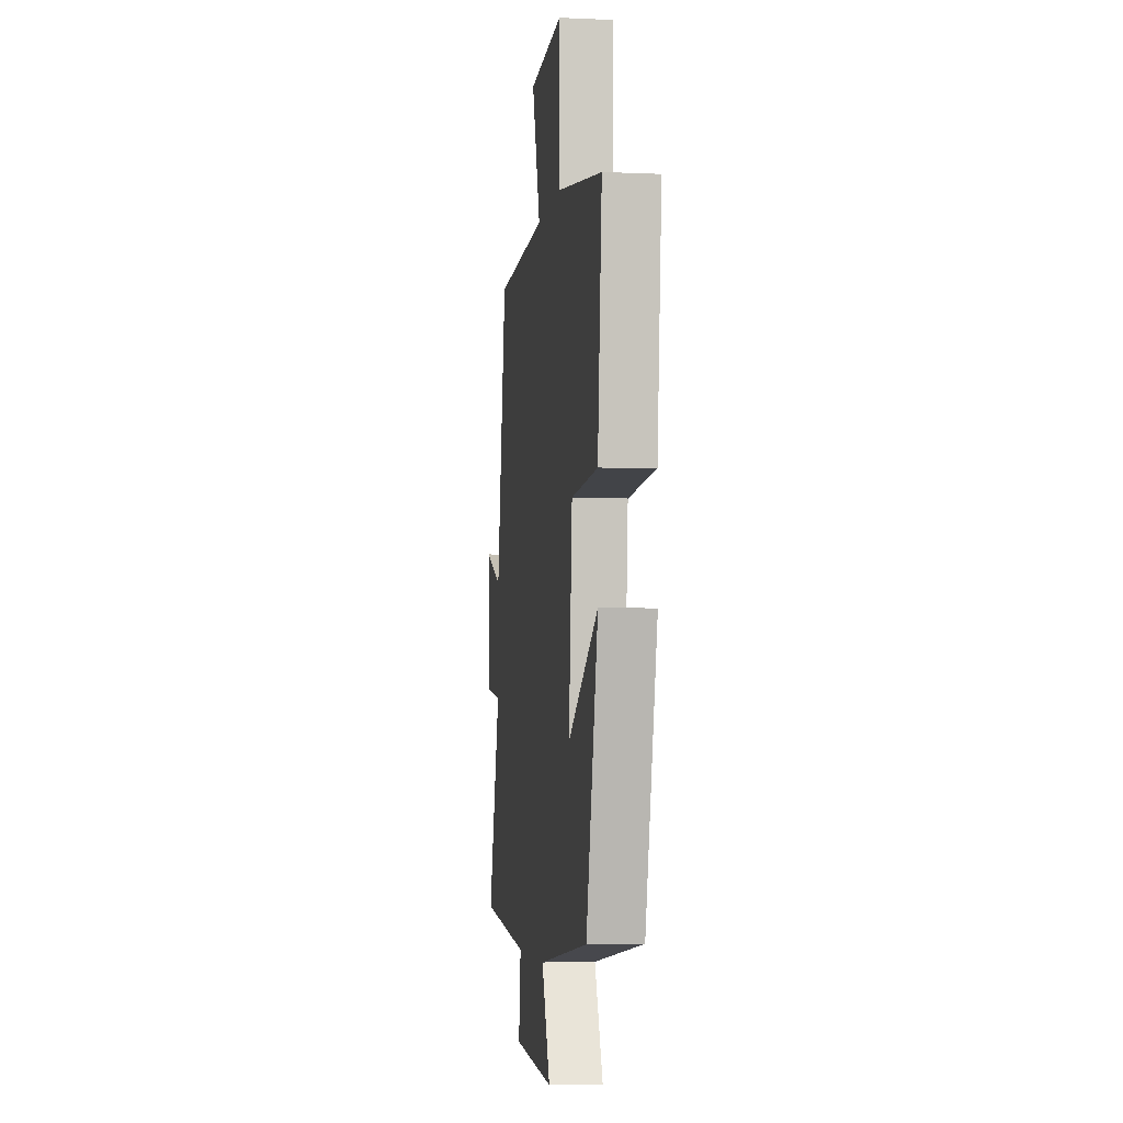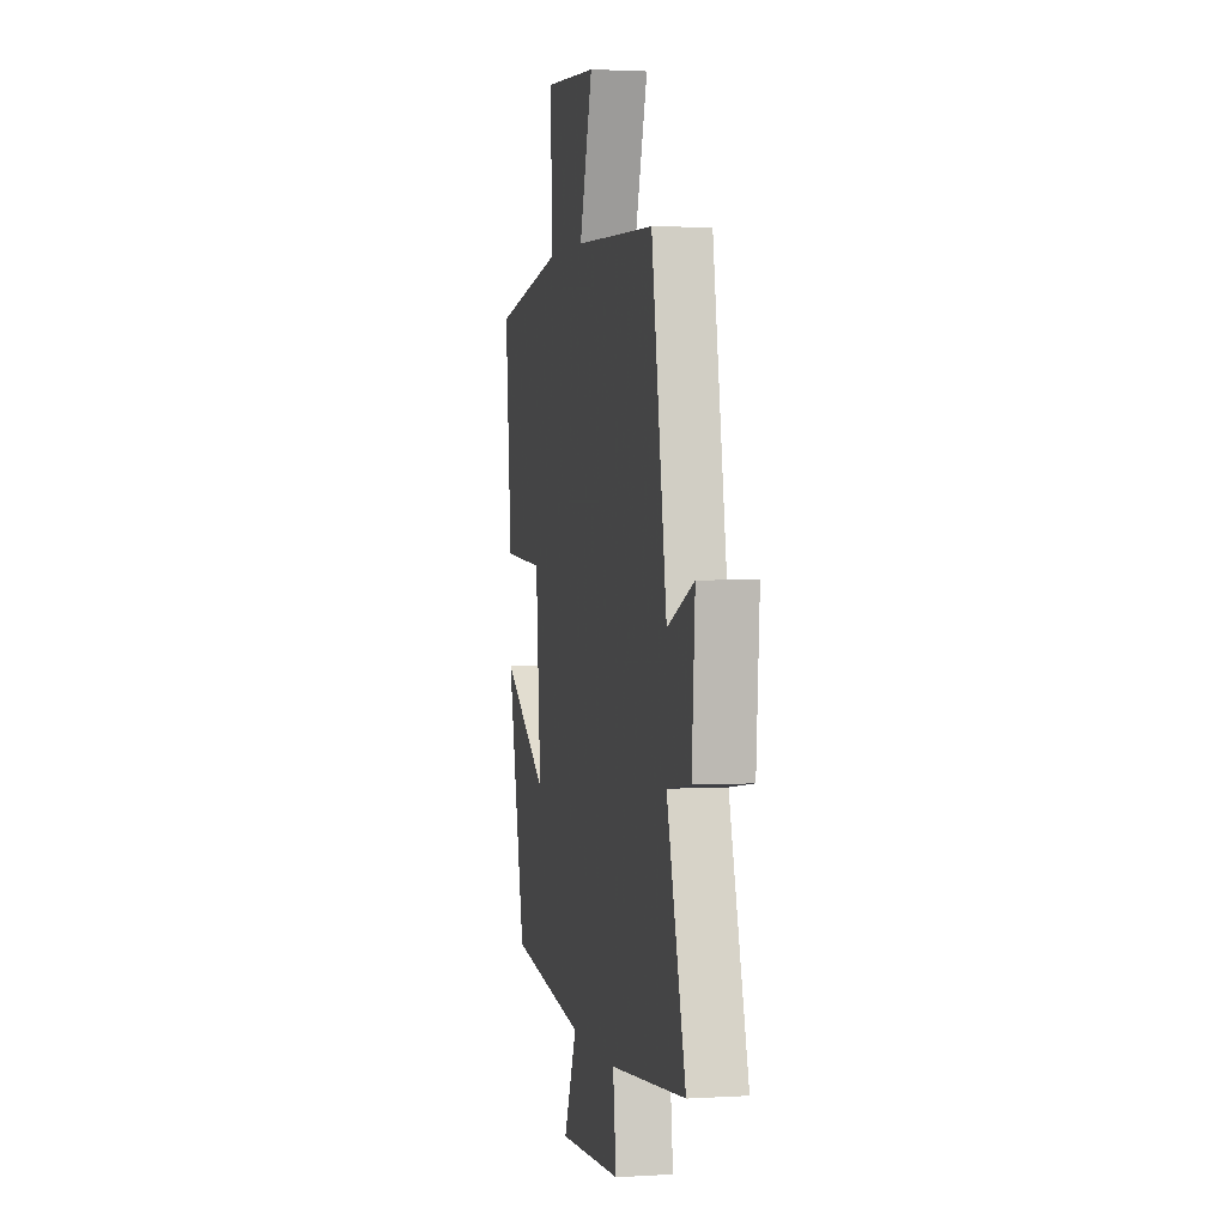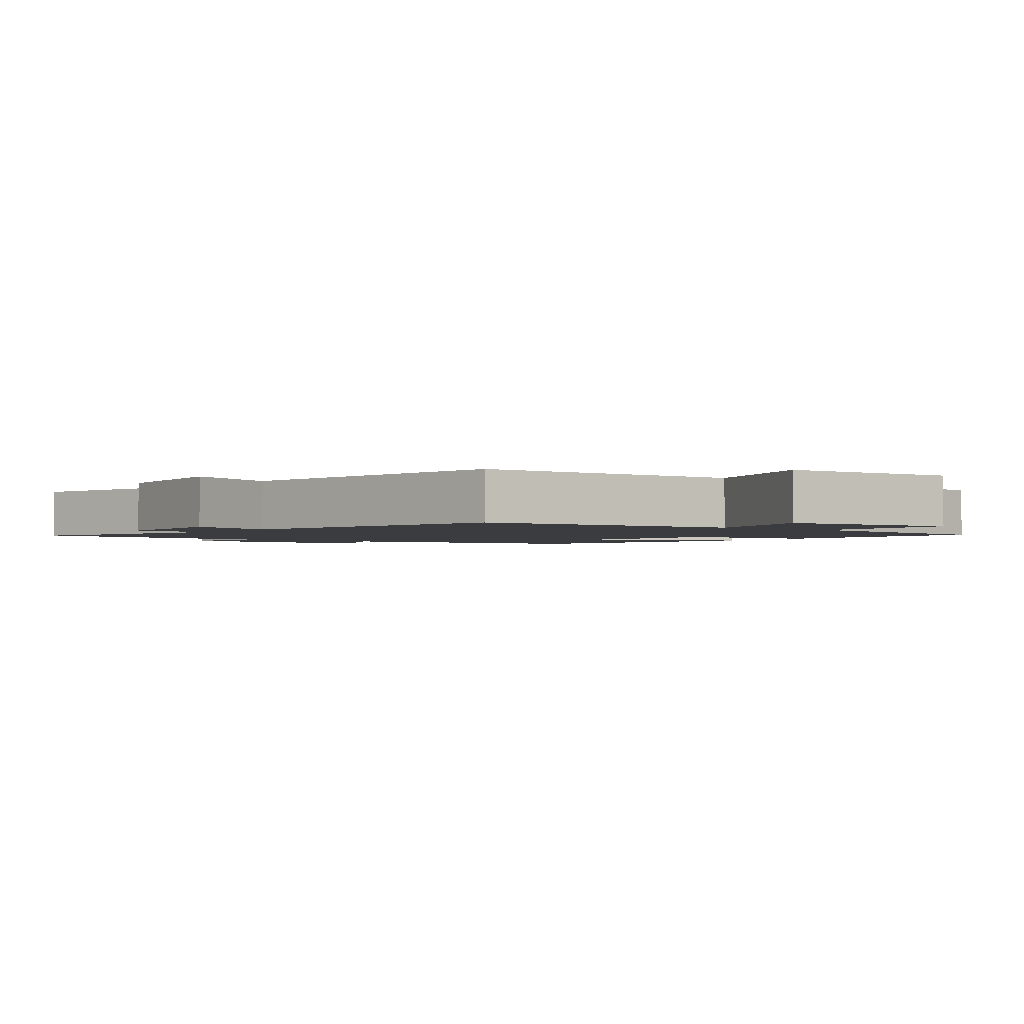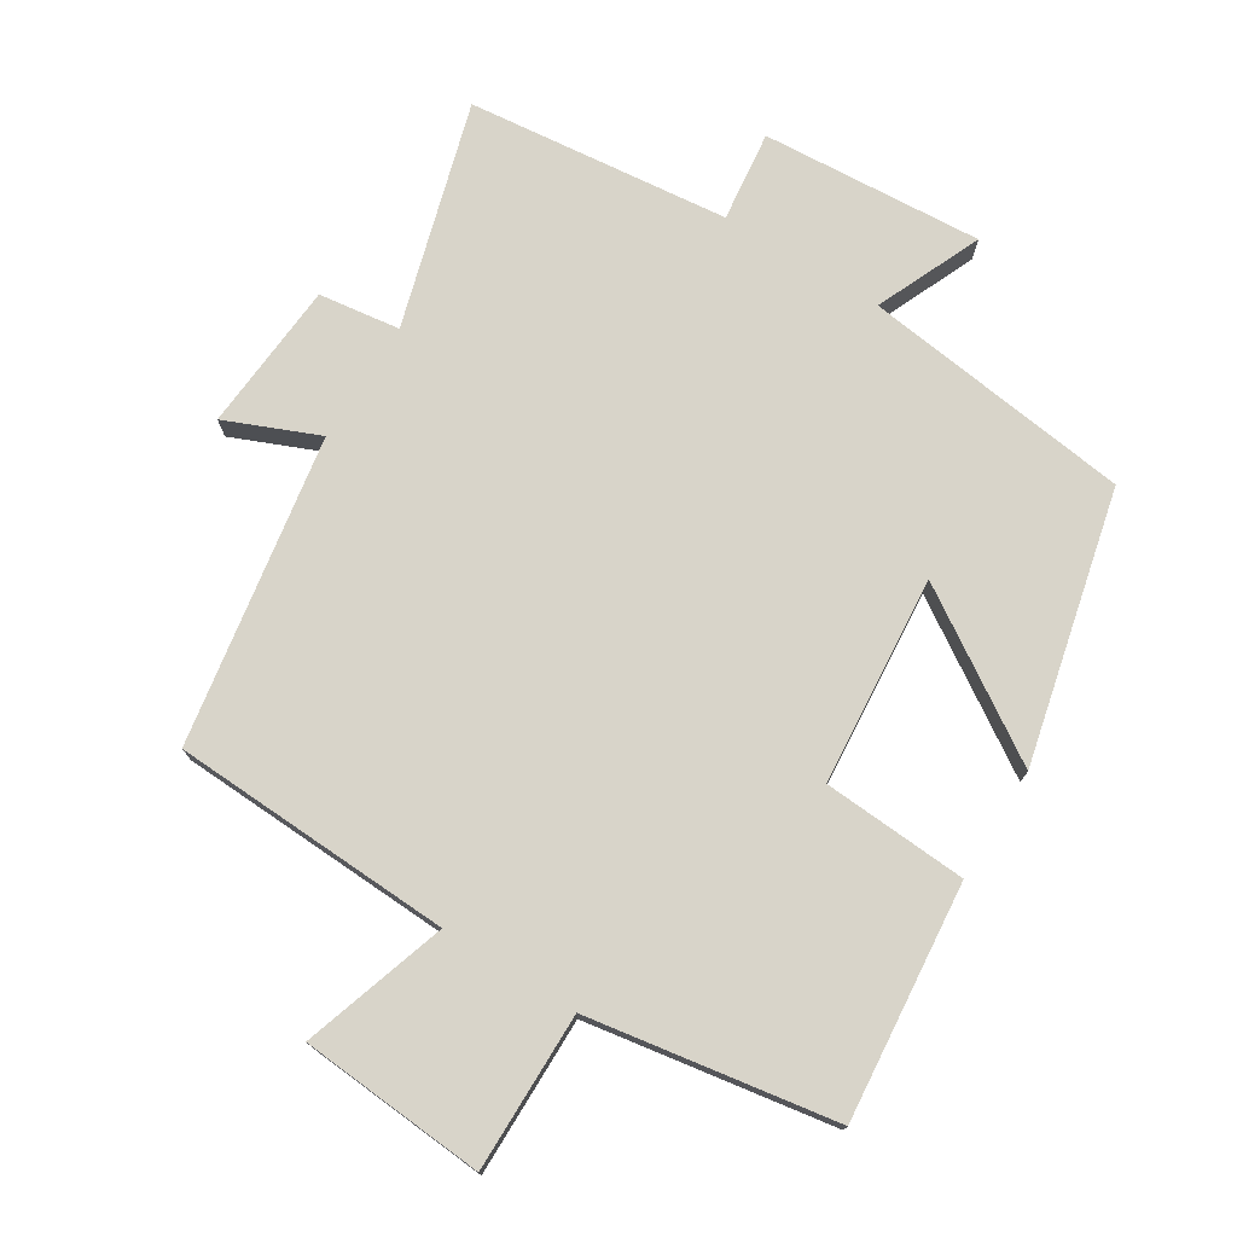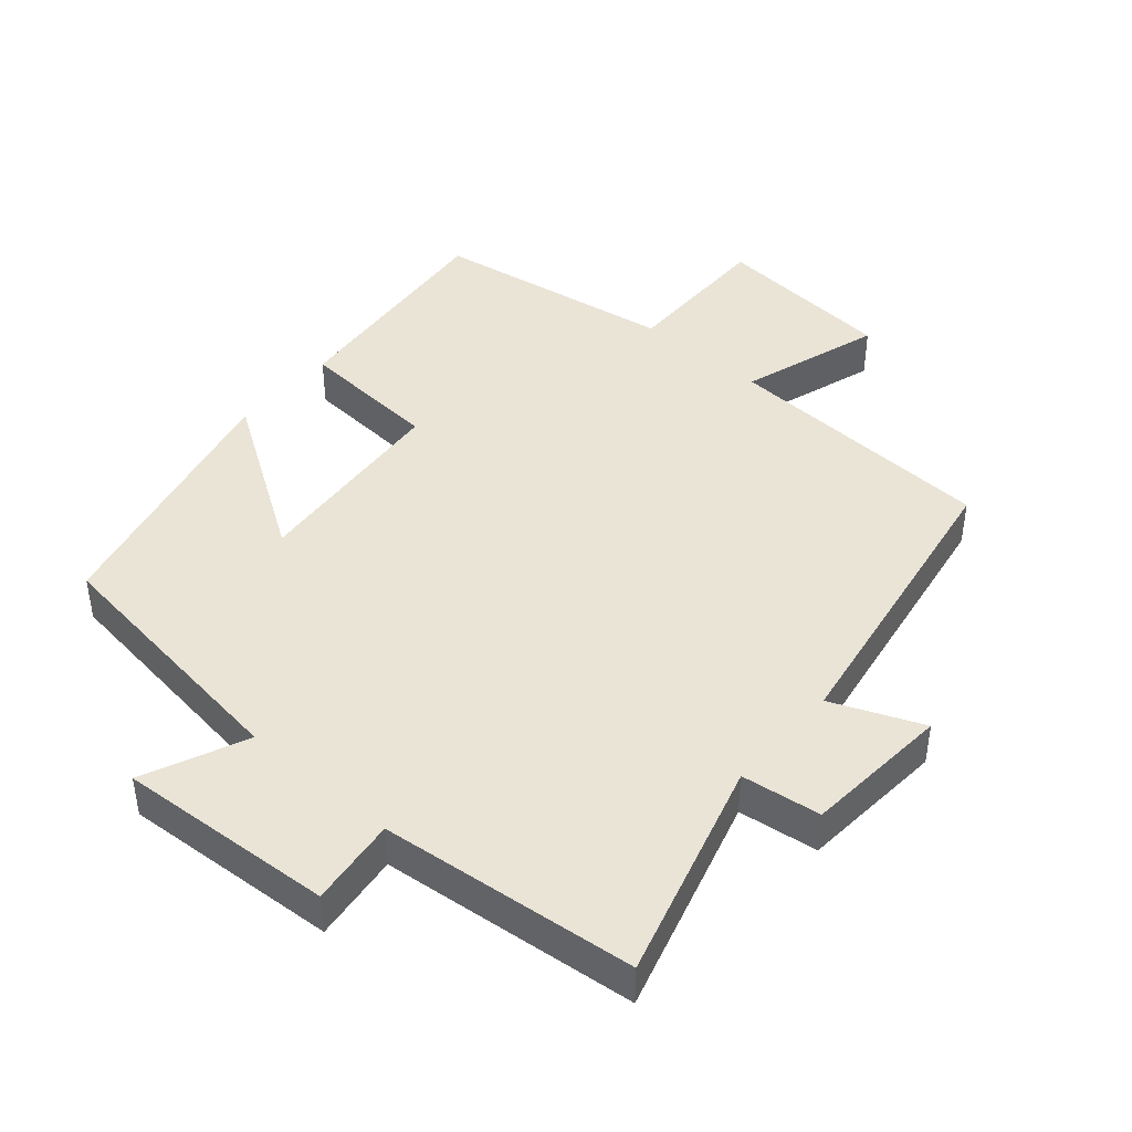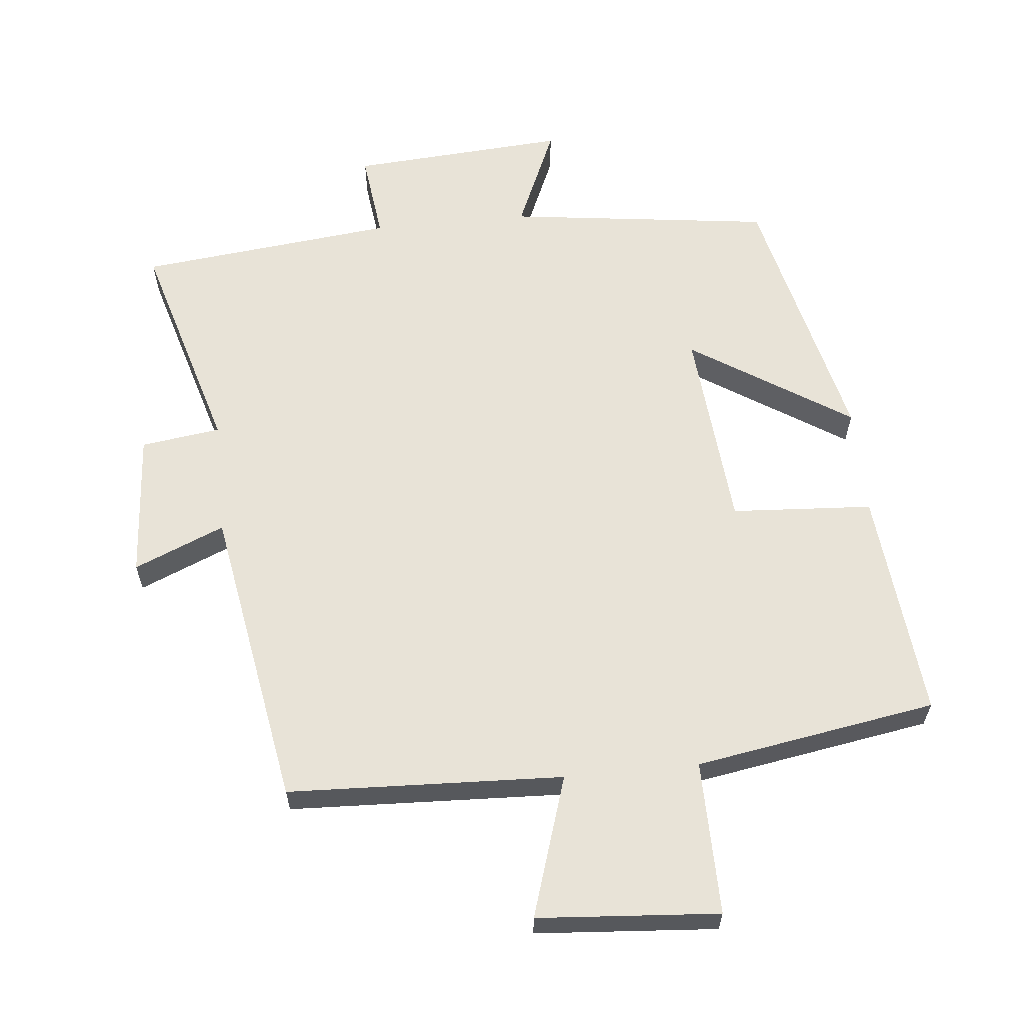
<metadata>
{"format":"obj","ext":"obj","renderer":"f3d","projection":"perspective","resolution":1024,"background":"white","views":[{"elev":-4.6,"azim":82.0,"up":"+Z"},{"elev":2.3,"azim":-101.9,"up":"+Z"},{"elev":-2.1,"azim":-36.5,"up":"+Y"},{"elev":75.3,"azim":32.0,"up":"+Y"},{"elev":43.6,"azim":-138.9,"up":"+Y"},{"elev":61.6,"azim":-5.7,"up":"+Y"}]}
</metadata>
<code>
v 0.533 0.07 0.441
v 0.5 0.07 0.102
v 0.292 0.07 0.089
v 0.266 0.07 -0.211
v 0.5 0.07 -0.06
v 0.408 0.07 -0.45
v 0.019 0.07 -0.5
v 0.085 0.07 -0.652
v -0.233 0.07 -0.63
v -0.217 0.07 -0.5
v -0.594 0.07 -0.459
v -0.5 0.07 -0.137
v -0.617 0.07 -0.121
v -0.633 0.07 0.095
v -0.5 0.07 0.039
v -0.424 0.07 0.483
v -0.02 0.07 0.5
v -0.086 0.07 0.707
v 0.18 0.07 0.727
v 0.178 0.07 0.5
v 0.533 0 0.441
v 0.5 0 0.102
v 0.292 0 0.089
v 0.266 0 -0.211
v 0.5 0 -0.06
v 0.408 0 -0.45
v 0.019 0 -0.5
v 0.085 0 -0.652
v -0.233 0 -0.63
v -0.217 0 -0.5
v -0.594 0 -0.459
v -0.5 0 -0.137
v -0.617 0 -0.121
v -0.633 0 0.095
v -0.5 0 0.039
v -0.424 0 0.483
v -0.02 0 0.5
v -0.086 0 0.707
v 0.18 0 0.727
v 0.178 0 0.5
f 17 18 19 20
f 15 16 17 20
f 15 20 1
f 12 13 14 15
f 12 15 1
f 10 11 12 1
f 7 8 9 10
f 4 5 6 7
f 3 4 7 10
f 1 2 3
f 1 3 10
f 40 39 38 37
f 40 37 36 35
f 21 40 35
f 35 34 33 32
f 21 35 32
f 21 32 31 30
f 30 29 28 27
f 27 26 25 24
f 30 27 24 23
f 23 22 21
f 30 23 21
f 1 21 22 2
f 2 22 23 3
f 3 23 24 4
f 4 24 25 5
f 5 25 26 6
f 6 26 27 7
f 7 27 28 8
f 8 28 29 9
f 9 29 30 10
f 10 30 31 11
f 11 31 32 12
f 12 32 33 13
f 13 33 34 14
f 14 34 35 15
f 15 35 36 16
f 16 36 37 17
f 17 37 38 18
f 18 38 39 19
f 19 39 40 20
f 20 40 21 1

</code>
